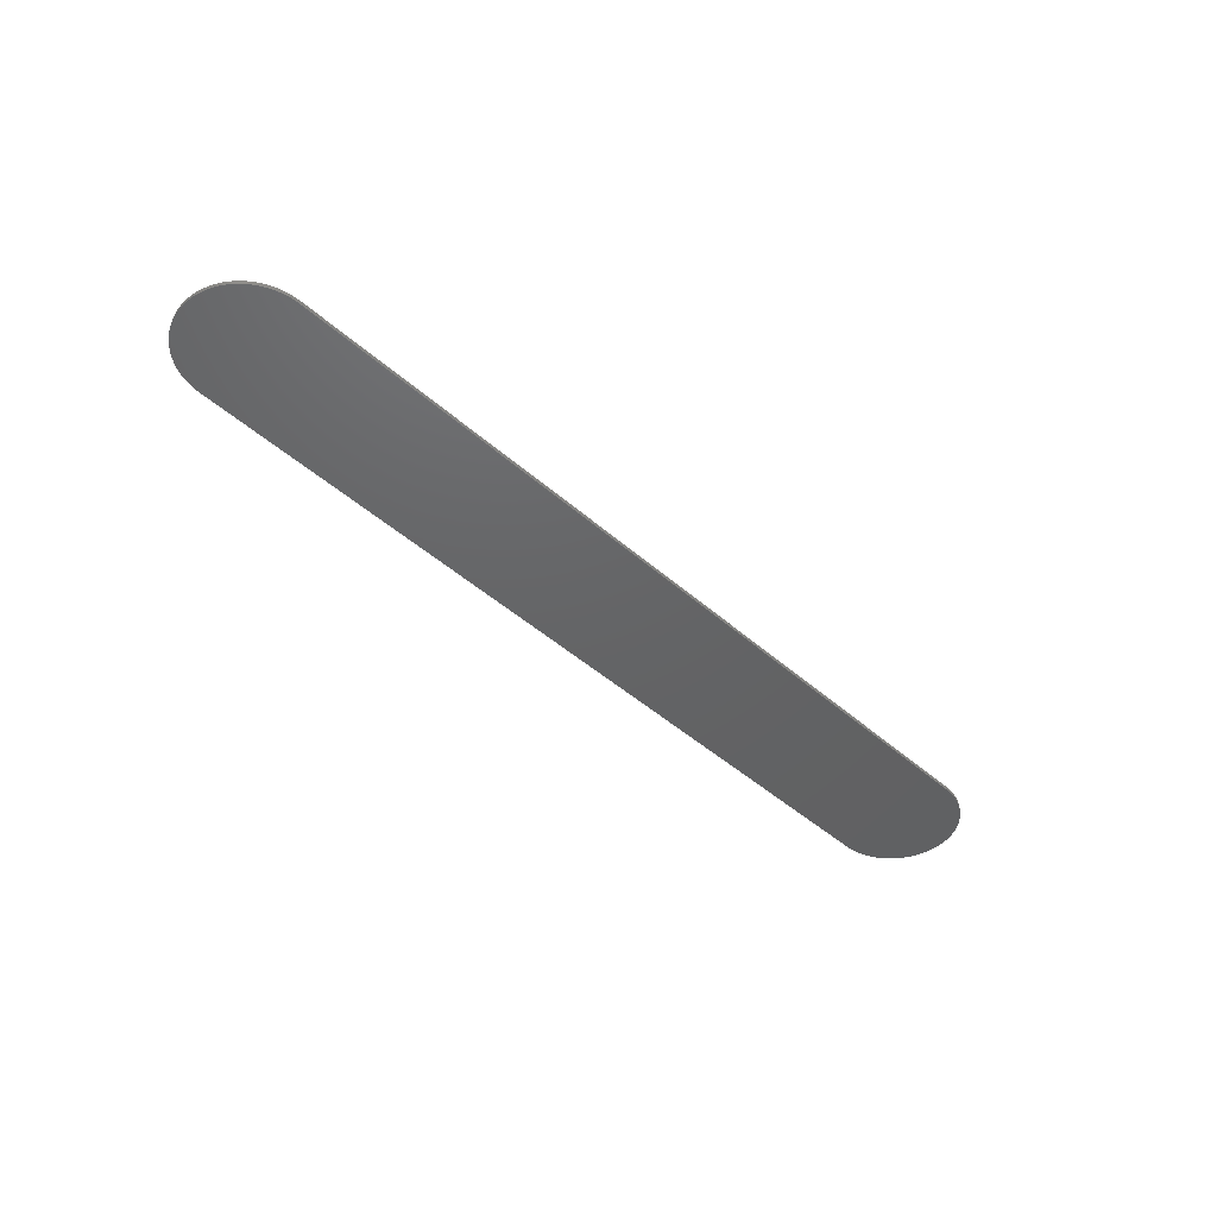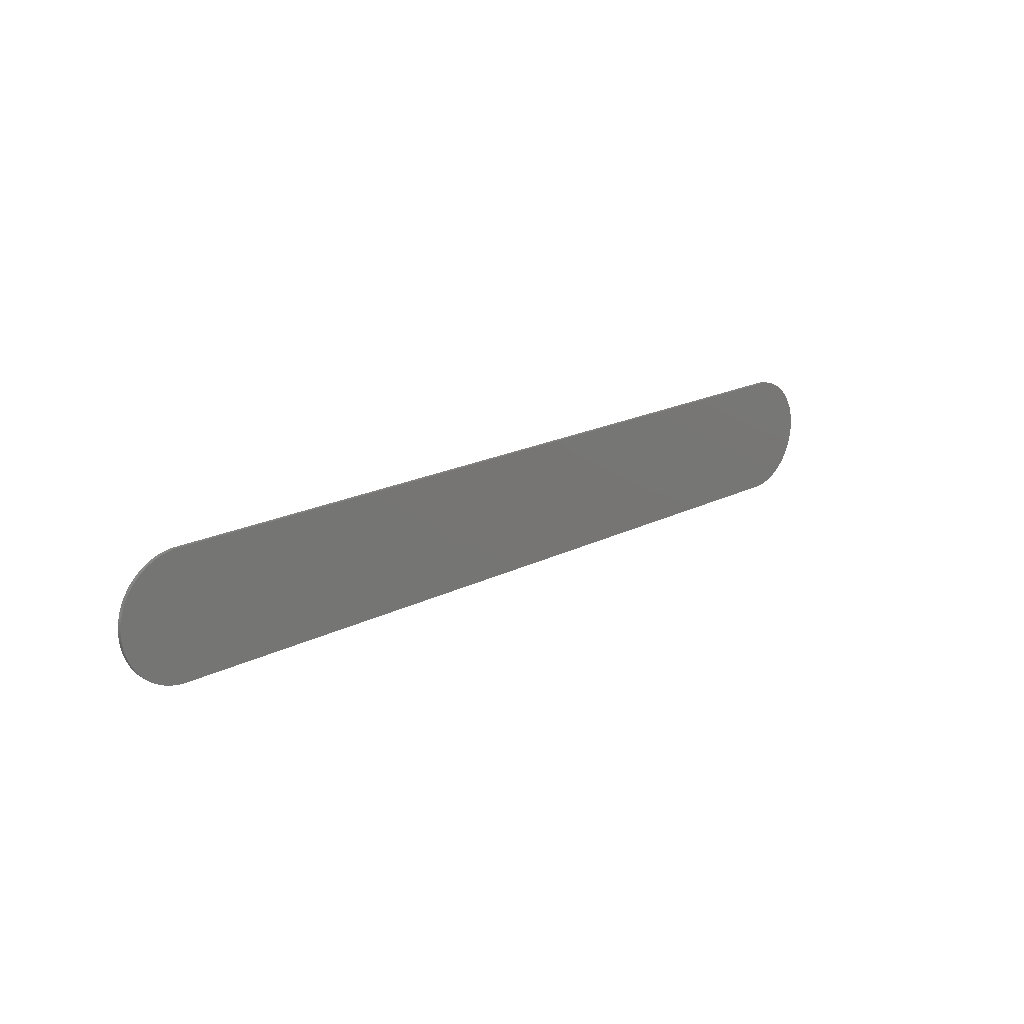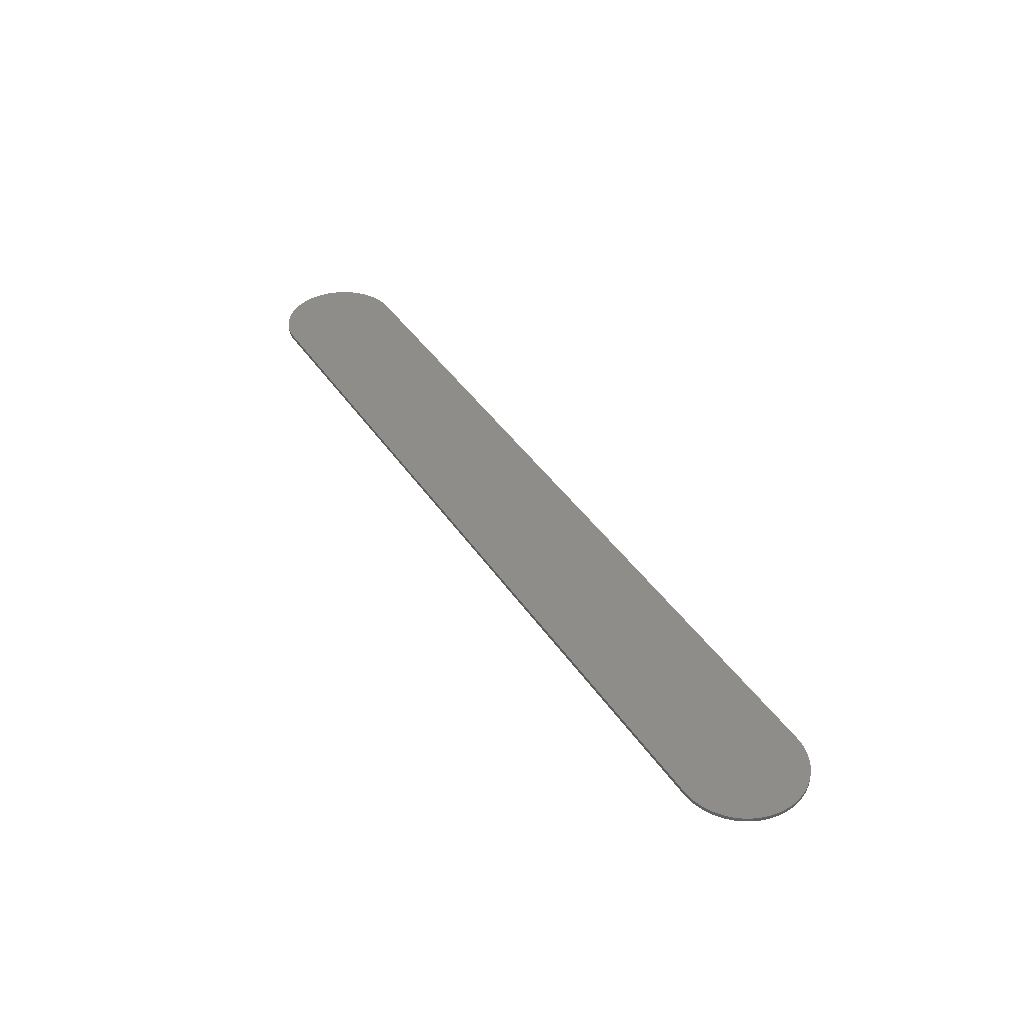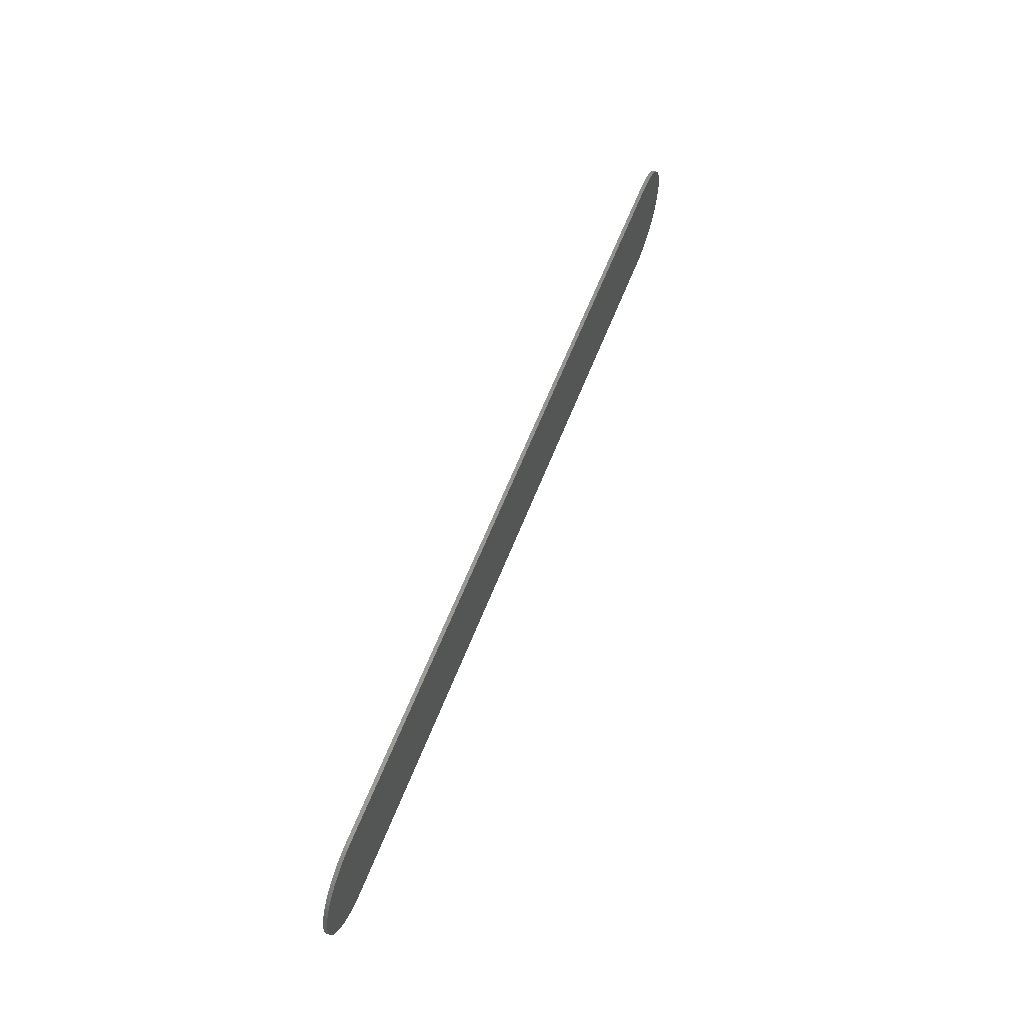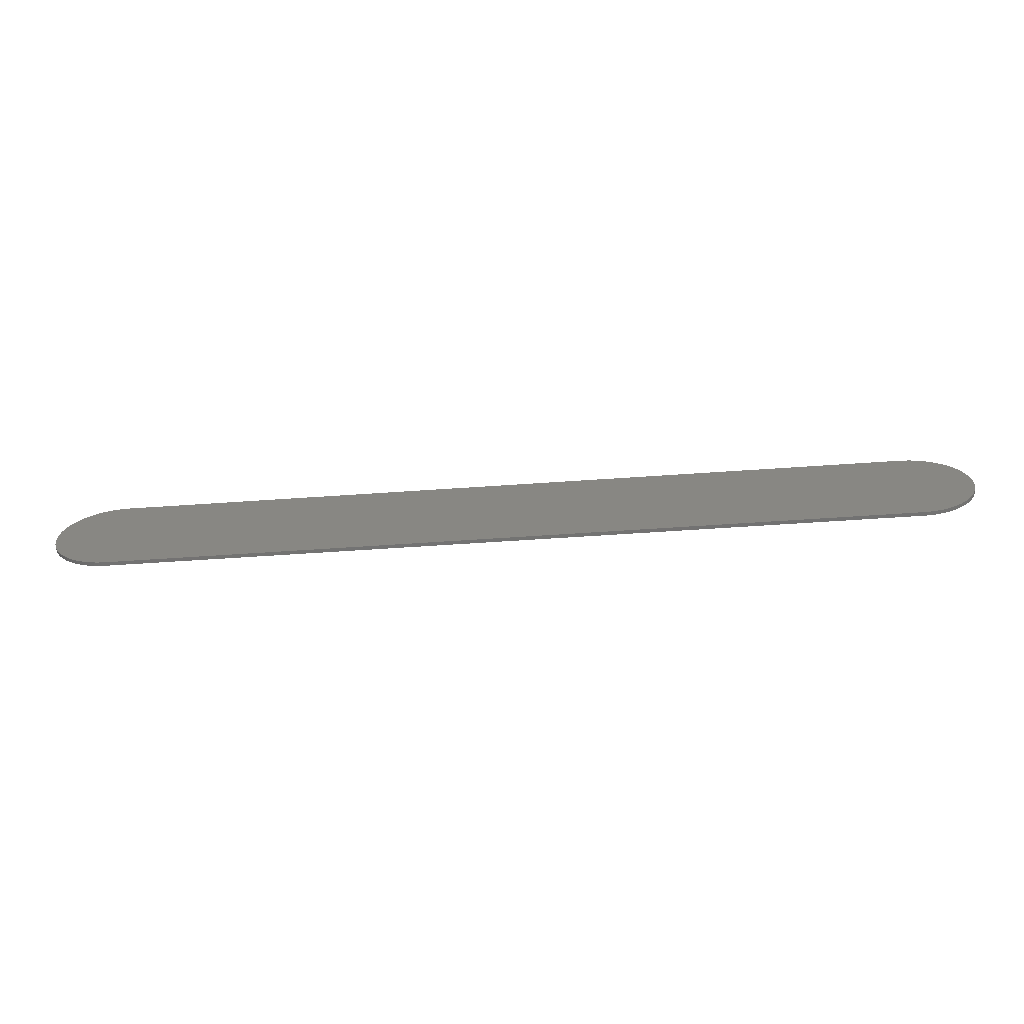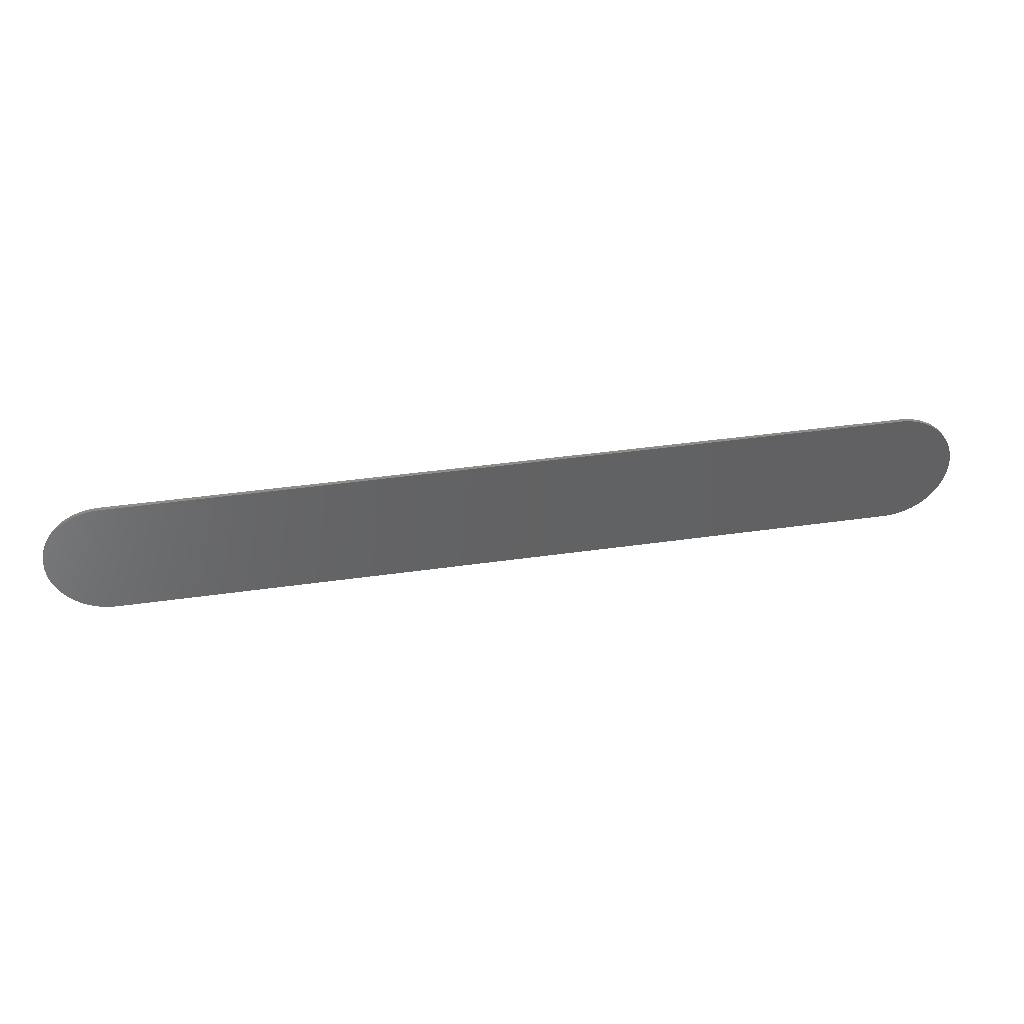
<metadata>
{"format":"stl","ext":"stl","renderer":"f3d","projection":"perspective","resolution":1024,"background":"white","views":[{"elev":-45.5,"azim":134.5,"up":"+Z"},{"elev":18.3,"azim":135.1,"up":"+Y"},{"elev":41.1,"azim":59.3,"up":"+Z"},{"elev":58.6,"azim":-69.2,"up":"+Y"},{"elev":-64.7,"azim":3.9,"up":"+Y"},{"elev":39.4,"azim":-10.2,"up":"+Y"}]}
</metadata>
<code>
# stl→obj: 204 verts, 404 faces
v -3.428 -7.284 0
v -5.511 -5.868 0
v -2.963 -7.485 0
v -7.797 -2.002 0.5
v -7.054 -3.878 0.5
v -7.907 -1.508 0.5
v -8.05 -0 0.5
v -8.034 -0.5055 0
v -8.034 -0.5055 0.5
v 110.5 4.732 0
v 110.2 5.131 0
v 110.5 4.732 0.5
v 111.7 -2.488 0
v 111.8 -2.002 0.5
v 111.7 -2.488 0.5
v -7.987 1.009 0
v -8.034 0.5055 0
v 105.5 -7.907 0
v 106 -7.797 0
v 105.5 -7.907 0.5
v -7.987 -1.009 0.5
v -7.987 -1.009 0
v 107.9 7.054 0
v 107.9 7.054 0.5
v 108.3 6.797 0
v -5.131 6.203 0
v -4.732 6.513 0.5
v -4.732 6.513 0
v -7.485 2.963 0
v -7.284 3.428 0.5
v -7.284 3.428 0
v 112 0 0
v 112 0.5055 0
v -2.002 -7.797 0.5
v -2.488 -7.656 0.5
v 111.3 3.428 0.5
v 111.5 2.963 0.5
v -5.131 -6.203 0.5
v -5.131 -6.203 0
v -4.732 -6.513 0.5
v 110.5 -4.732 0
v 110.2 -5.131 0.5
v 110.2 -5.131 0
v -7.907 1.508 0
v -7.987 1.009 0.5
v -7.907 1.508 0.5
v 109.9 5.511 0
v 110.2 5.131 0.5
v -1.009 -7.987 0.5
v -1.009 -7.987 0
v -0.5055 -8.034 0.5
v -7.797 2.002 0
v 107 7.485 0.5
v 107.4 7.284 0.5
v 107 7.485 0
v 109.1 -6.203 0
v 109.5 -5.868 0.5
v 109.1 -6.203 0.5
v -7.485 -2.963 0.5
v -7.656 -2.488 0
v -7.485 -2.963 0
v 111.1 3.878 0.5
v 104 8.05 0.5
v 104 8.05 0
v 0 8.05 0.5
v 112 1.009 0.5
v 111.9 1.508 0
v 111.9 1.508 0.5
v 109.9 -5.511 0
v 109.9 -5.511 0.5
v 109.5 5.868 0
v 109.1 6.203 0
v 109.5 5.868 0.5
v 111.5 -2.963 0
v 104 -8.05 0.5
v -0 -8.05 0.5
v 104 -8.05 0
v 111.8 -2.002 0
v -5.868 5.511 0.5
v -5.511 5.868 0.5
v 105.5 7.907 0.5
v 106 7.797 0.5
v 112 -1.009 0
v 112 -0.5055 0
v -7.284 -3.428 0.5
v 112 -0.5055 0.5
v 112 -1.009 0.5
v -2.002 7.797 0
v -2.002 7.797 0.5
v -1.508 7.907 0
v 112 0.5055 0.5
v 112 0 0.5
v -2.488 7.656 0
v -2.963 7.485 0
v -3.428 7.284 0.5
v -2.963 7.485 0.5
v 111.1 -3.878 0.5
v 110.8 -4.313 0
v 111.1 -3.878 0
v -4.313 6.797 0
v -4.313 6.797 0.5
v 104.5 8.034 0.5
v -0 -8.05 0
v -0.5055 -8.034 0
v 111.3 -3.428 0
v 110.5 -4.732 0.5
v -5.511 5.868 0
v -5.868 5.511 0
v -1.508 7.907 0.5
v -2.963 -7.485 0.5
v -3.428 -7.284 0.5
v -6.203 5.131 0
v 111.3 3.428 0
v 111.1 3.878 0
v -3.878 7.054 0.5
v -3.878 7.054 0
v -8.05 -0 0
v -7.485 2.963 0.5
v -7.054 3.878 0
v 108.7 -6.513 0
v 104.5 8.034 0
v -5.868 -5.511 0
v -5.868 -5.511 0.5
v -7.797 -2.002 0
v 0 8.05 0
v -6.513 4.732 0.5
v -6.203 5.131 0.5
v -6.513 4.732 0
v 111.3 -3.428 0.5
v 112 1.009 0
v -8.034 0.5055 0.5
v 106.5 7.656 0
v 106.5 7.656 0.5
v -6.203 -5.131 0.5
v -6.203 -5.131 0
v -1.009 7.987 0.5
v -1.009 7.987 0
v 106.5 -7.656 0.5
v 106.5 -7.656 0
v 104.5 -8.034 0
v 104.5 -8.034 0.5
v -1.508 -7.907 0
v -1.508 -7.907 0.5
v -2.002 -7.797 0
v 105 -7.987 0.5
v 105 -7.987 0
v 111.8 2.002 0.5
v 111.8 2.002 0
v -7.656 -2.488 0.5
v -7.054 3.878 0.5
v -6.797 4.313 0.5
v 111.9 -1.508 0
v 111.9 -1.508 0.5
v -6.513 -4.732 0.5
v 106 -7.797 0.5
v -3.428 7.284 0
v -7.656 2.488 0
v 107 -7.485 0.5
v -7.656 2.488 0.5
v 108.7 6.513 0.5
v 109.1 6.203 0.5
v 111.5 -2.963 0.5
v -4.732 -6.513 0
v -0.5055 8.034 0.5
v 110.8 -4.313 0.5
v 110.8 4.313 0.5
v -6.797 4.313 0
v 107 -7.485 0
v -6.513 -4.732 0
v -7.797 2.002 0.5
v 105 7.987 0
v 109.9 5.511 0.5
v 108.3 6.797 0.5
v 108.7 6.513 0
v -5.131 6.203 0.5
v -6.797 -4.313 0.5
v -6.797 -4.313 0
v -2.488 -7.656 0
v 110.8 4.313 0
v 111.5 2.963 0
v 111.7 2.488 0
v 111.7 2.488 0.5
v -2.488 7.656 0.5
v -3.878 -7.054 0
v 105.5 7.907 0
v 107.4 -7.284 0.5
v 108.7 -6.513 0.5
v 108.3 -6.797 0.5
v -7.284 -3.428 0
v 105 7.987 0.5
v 106 7.797 0
v 107.4 7.284 0
v -0.5055 8.034 0
v -4.313 -6.797 0
v -4.313 -6.797 0.5
v 107.4 -7.284 0
v 107.9 -7.054 0
v 108.3 -6.797 0
v 109.5 -5.868 0
v -7.907 -1.508 0
v 107.9 -7.054 0.5
v -3.878 -7.054 0.5
v -7.054 -3.878 0
v -5.511 -5.868 0.5
f 1 2 3
f 4 5 6
f 7 8 9
f 10 11 12
f 13 14 15
f 16 2 17
f 18 19 20
f 21 22 6
f 23 24 25
f 26 27 28
f 29 30 31
f 32 2 33
f 34 5 35
f 36 5 37
f 38 39 40
f 41 42 43
f 44 45 46
f 11 47 48
f 49 50 51
f 46 52 44
f 53 54 55
f 56 57 58
f 59 60 61
f 62 5 36
f 21 8 22
f 63 64 65
f 9 8 21
f 66 67 68
f 69 42 70
f 71 72 73
f 74 2 13
f 75 76 77
f 78 14 13
f 79 5 80
f 81 5 82
f 83 2 84
f 85 5 59
f 83 86 87
f 88 89 90
f 91 92 33
f 45 5 46
f 88 2 93
f 94 95 96
f 97 98 99
f 100 27 101
f 102 64 63
f 103 76 104
f 99 105 97
f 106 42 41
f 107 2 108
f 90 89 109
f 84 86 83
f 1 110 111
f 108 2 112
f 113 2 114
f 115 116 101
f 17 2 117
f 118 5 30
f 31 30 119
f 58 120 56
f 121 64 102
f 42 5 70
f 70 57 69
f 122 2 123
f 6 124 4
f 65 64 125
f 3 110 1
f 126 127 128
f 129 5 97
f 130 67 66
f 117 131 17
f 132 133 55
f 134 135 123
f 123 135 122
f 54 5 24
f 7 5 131
f 136 137 109
f 138 19 139
f 140 141 77
f 142 143 144
f 114 62 113
f 145 141 146
f 77 76 103
f 104 76 51
f 19 2 139
f 147 67 148
f 149 60 59
f 150 5 151
f 132 82 133
f 14 152 153
f 134 154 135
f 138 5 155
f 20 19 155
f 156 116 95
f 29 2 157
f 69 2 43
f 138 139 158
f 16 45 44
f 159 5 118
f 160 5 161
f 33 2 130
f 129 105 162
f 128 127 112
f 40 39 163
f 106 5 42
f 164 5 65
f 11 2 47
f 165 5 106
f 12 166 10
f 151 167 150
f 77 141 75
f 158 139 168
f 140 2 146
f 4 60 149
f 169 2 135
f 40 5 38
f 118 157 159
f 20 145 18
f 123 5 134
f 77 2 140
f 118 30 29
f 30 5 150
f 159 157 170
f 158 5 138
f 60 2 61
f 78 2 152
f 102 171 121
f 172 47 73
f 41 98 106
f 173 174 25
f 64 2 125
f 93 2 94
f 127 5 79
f 18 145 146
f 175 27 26
f 176 5 177
f 73 72 161
f 23 54 24
f 3 2 178
f 179 2 10
f 170 52 46
f 37 180 36
f 147 181 182
f 80 5 175
f 175 5 27
f 16 131 45
f 93 183 88
f 184 2 1
f 72 2 174
f 29 157 118
f 89 5 109
f 185 2 171
f 84 92 86
f 186 5 158
f 7 131 117
f 17 131 16
f 150 167 119
f 33 130 91
f 68 5 66
f 187 5 188
f 121 2 64
f 103 2 77
f 43 42 69
f 156 95 94
f 115 5 95
f 189 5 85
f 126 5 127
f 53 5 54
f 151 5 126
f 81 171 190
f 165 98 97
f 160 72 174
f 58 5 187
f 6 5 21
f 131 5 45
f 55 133 53
f 132 2 191
f 97 105 129
f 146 141 140
f 101 116 100
f 160 174 173
f 50 2 104
f 15 74 13
f 182 180 37
f 114 166 62
f 88 183 89
f 162 105 74
f 192 54 23
f 68 67 147
f 26 80 175
f 144 35 178
f 12 5 166
f 12 11 48
f 27 5 101
f 125 193 65
f 178 2 144
f 194 195 163
f 167 2 119
f 91 130 66
f 80 108 79
f 147 5 68
f 66 5 91
f 185 171 81
f 170 5 159
f 155 19 138
f 94 183 93
f 136 193 137
f 106 98 165
f 133 5 53
f 161 5 73
f 28 27 100
f 96 5 183
f 78 152 14
f 162 74 15
f 35 5 110
f 104 2 103
f 97 5 165
f 96 183 94
f 158 196 186
f 168 196 158
f 73 5 172
f 130 2 67
f 59 5 149
f 92 5 86
f 32 92 84
f 33 92 32
f 157 2 52
f 39 2 163
f 124 60 4
f 95 5 96
f 99 2 105
f 90 2 88
f 15 5 162
f 179 166 114
f 87 152 83
f 152 2 83
f 107 80 26
f 190 171 102
f 107 108 80
f 86 5 87
f 24 5 173
f 162 5 129
f 181 180 182
f 109 137 90
f 113 62 36
f 191 82 132
f 148 181 147
f 188 197 198
f 108 127 79
f 112 127 108
f 190 5 81
f 163 195 40
f 153 5 14
f 198 2 120
f 101 5 115
f 116 2 100
f 146 2 18
f 128 167 126
f 199 2 69
f 117 8 7
f 200 124 6
f 186 197 201
f 144 143 34
f 1 202 184
f 46 5 170
f 81 82 185
f 170 157 52
f 36 180 113
f 197 2 198
f 148 2 181
f 183 5 89
f 21 5 9
f 178 35 3
f 55 2 132
f 57 5 58
f 48 5 12
f 156 2 116
f 43 2 41
f 28 2 26
f 199 57 56
f 112 2 128
f 51 50 104
f 203 5 189
f 110 5 111
f 124 2 60
f 98 2 99
f 102 5 190
f 117 2 8
f 174 2 25
f 6 22 200
f 177 5 203
f 84 2 32
f 172 5 48
f 137 2 90
f 18 2 19
f 120 2 56
f 201 197 188
f 136 5 164
f 153 152 87
f 164 193 136
f 48 47 172
f 73 47 71
f 25 24 173
f 181 2 180
f 196 197 186
f 65 193 164
f 200 2 124
f 144 2 142
f 94 2 156
f 25 2 23
f 52 2 44
f 126 167 151
f 13 2 78
f 193 2 137
f 161 72 160
f 171 2 121
f 145 5 141
f 95 116 115
f 9 5 7
f 184 202 194
f 65 5 63
f 119 30 150
f 34 35 144
f 105 2 74
f 203 2 177
f 142 2 50
f 188 5 201
f 143 5 34
f 47 2 71
f 71 2 72
f 111 202 1
f 37 5 182
f 55 54 192
f 201 5 186
f 67 2 148
f 56 2 199
f 44 2 16
f 123 2 204
f 82 5 133
f 111 5 202
f 194 2 184
f 22 2 200
f 135 2 122
f 169 154 177
f 180 2 113
f 198 120 188
f 188 120 187
f 10 2 11
f 141 5 75
f 76 5 51
f 139 2 168
f 187 120 58
f 189 85 61
f 61 85 59
f 63 5 102
f 109 5 136
f 163 2 194
f 177 2 169
f 41 2 98
f 114 2 179
f 166 5 62
f 69 57 199
f 61 2 189
f 204 2 38
f 125 2 193
f 192 2 55
f 185 82 191
f 173 5 160
f 194 202 195
f 149 5 4
f 182 5 147
f 91 5 92
f 8 2 22
f 31 2 29
f 10 166 179
f 50 143 142
f 14 5 15
f 87 5 153
f 38 2 39
f 189 2 203
f 204 5 123
f 38 5 204
f 3 35 110
f 70 5 57
f 49 143 50
f 75 5 76
f 177 154 176
f 135 154 169
f 20 5 145
f 155 5 20
f 191 2 185
f 23 2 192
f 195 5 40
f 202 5 195
f 134 5 154
f 154 5 176
f 49 5 143
f 51 5 49
f 26 2 107
f 100 2 28
f 128 2 167
f 119 2 31
f 196 2 197
f 168 2 196

</code>
